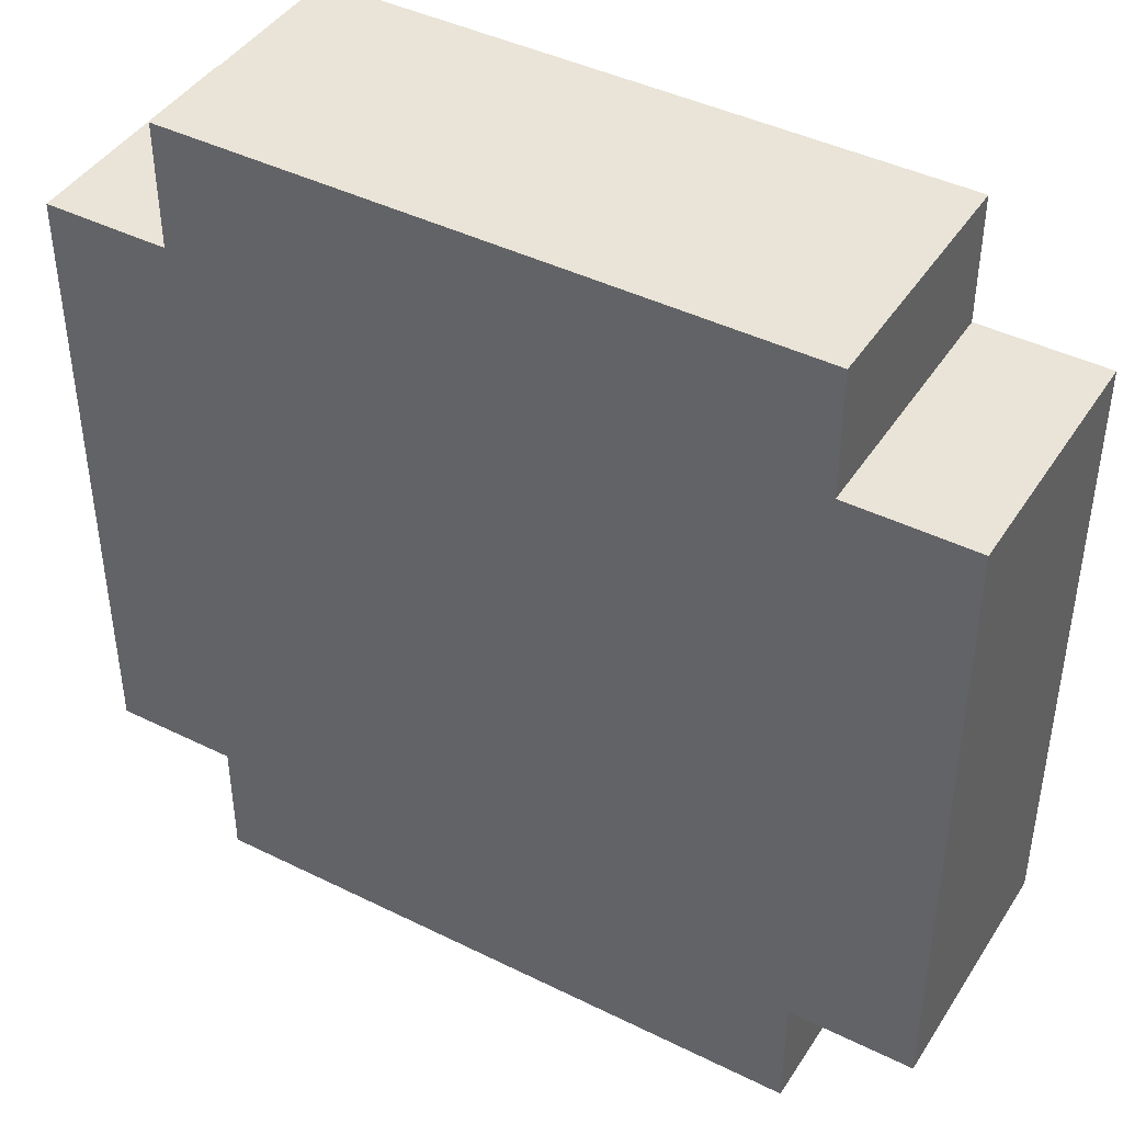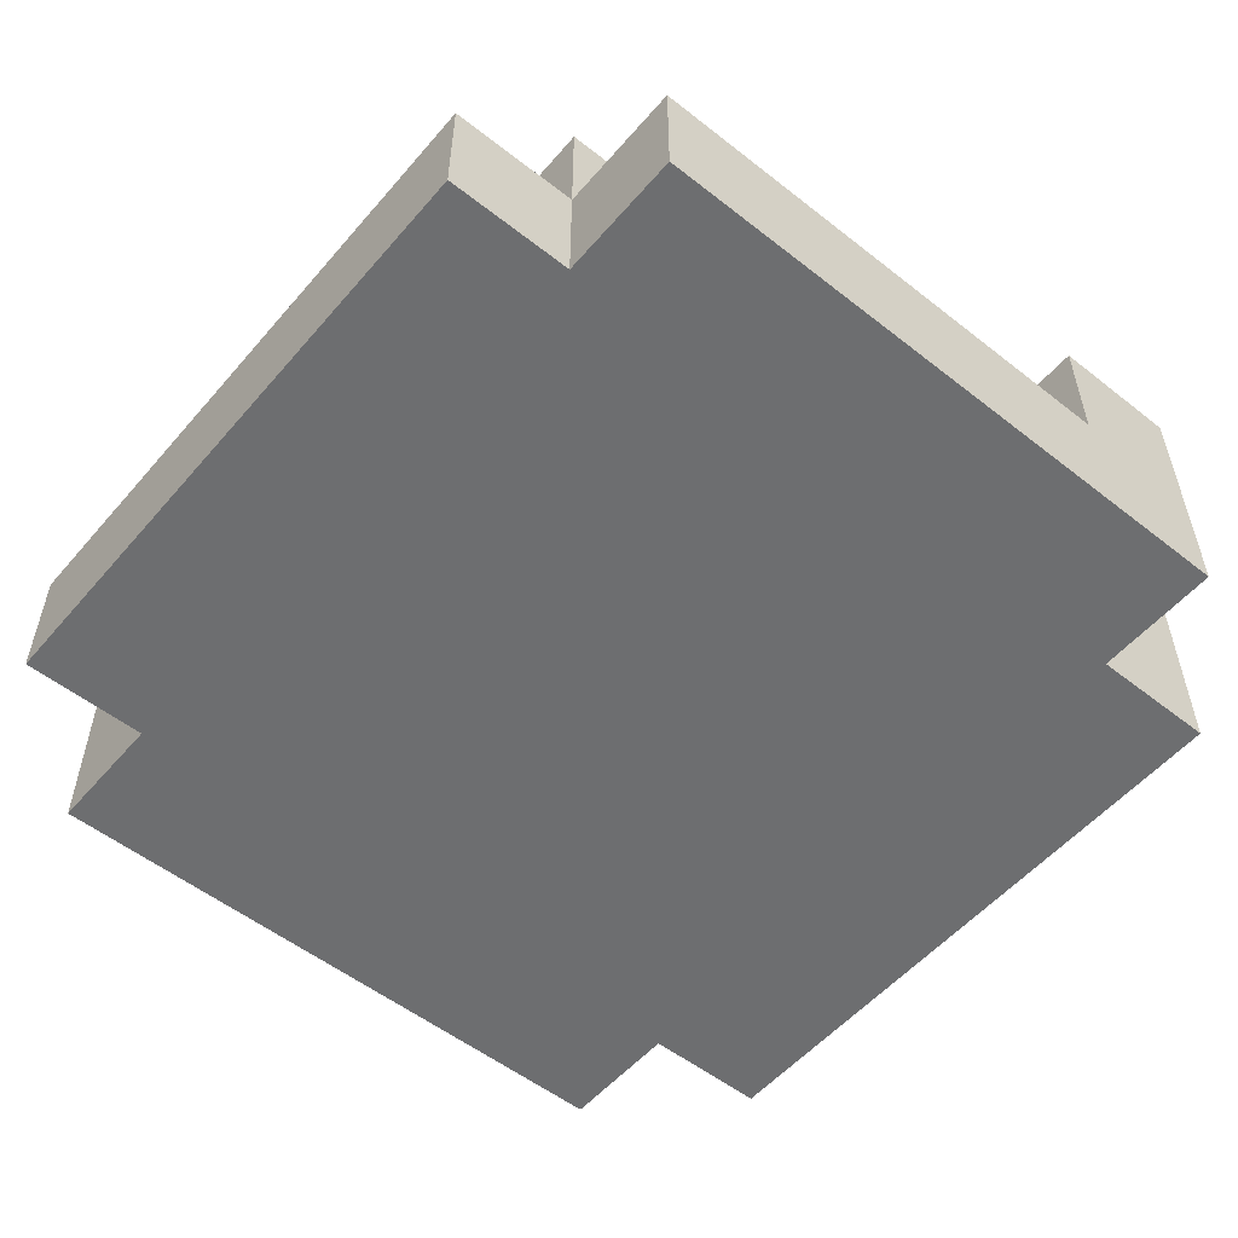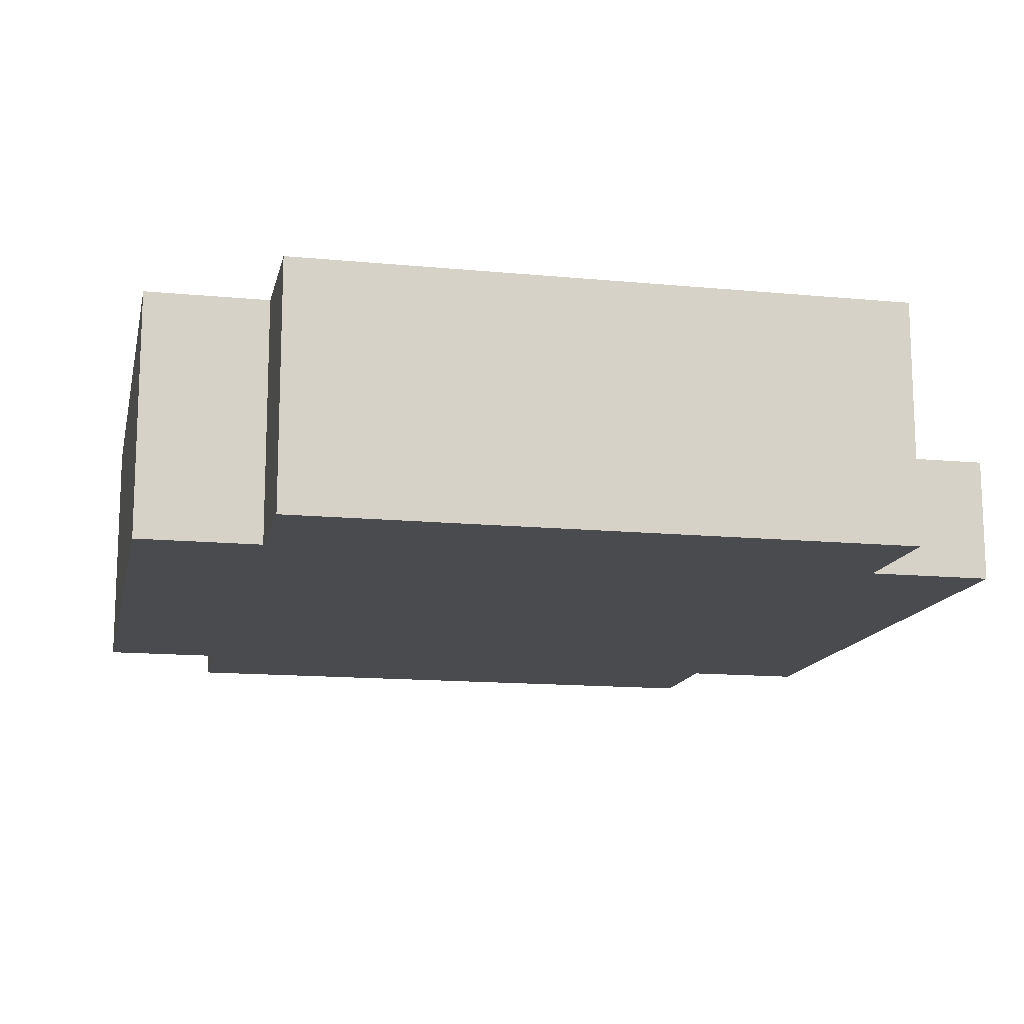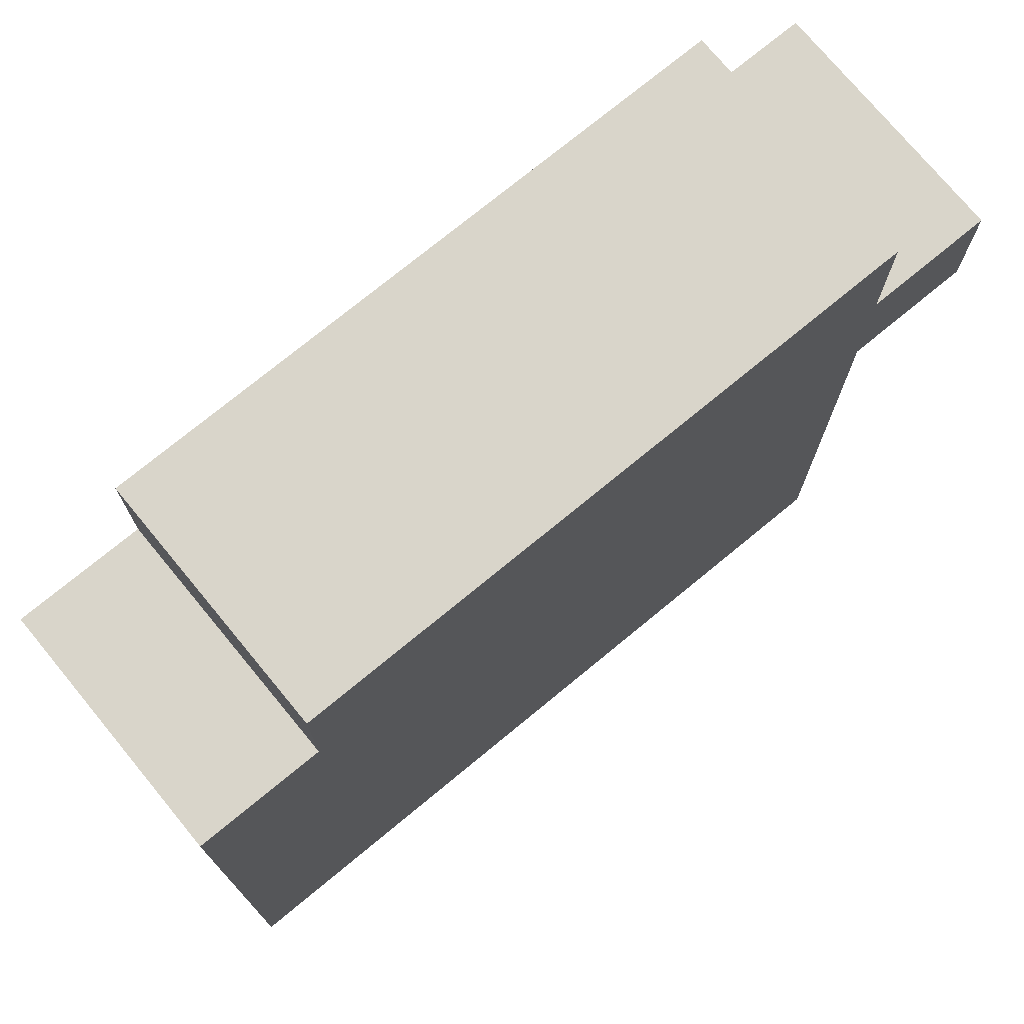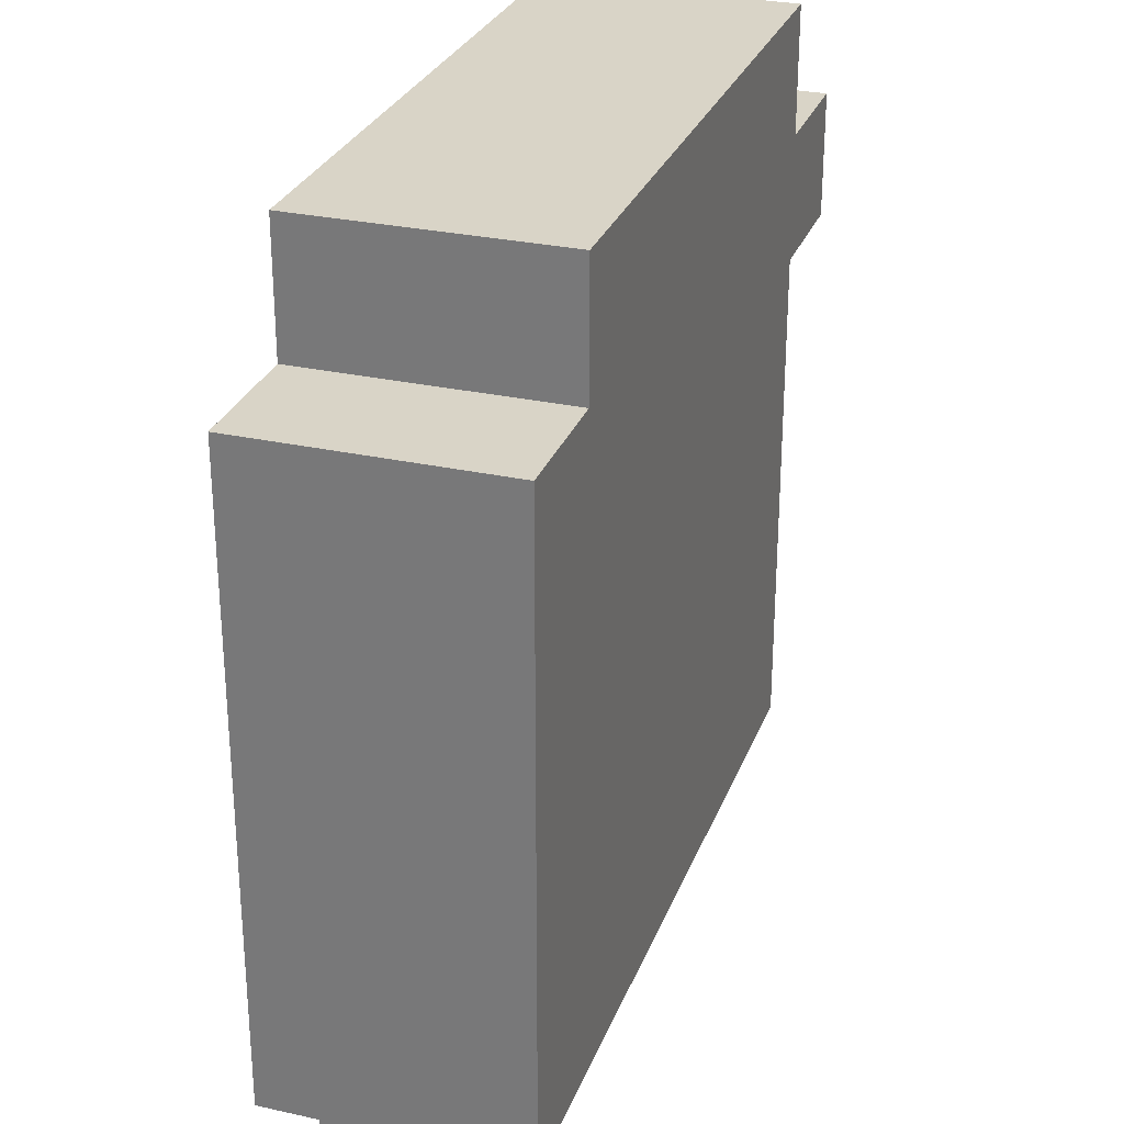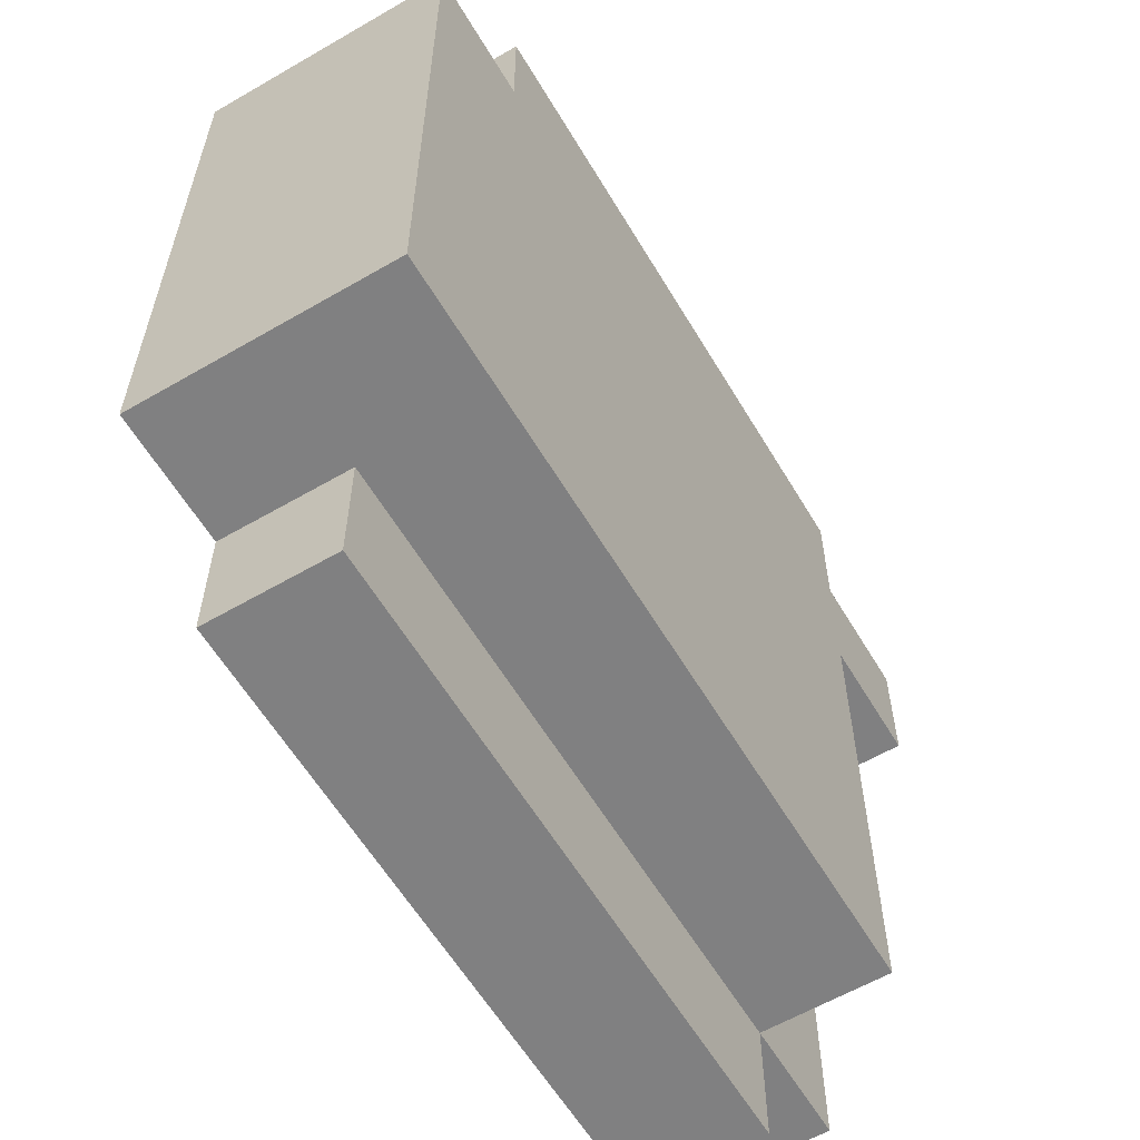
<metadata>
{"format":"obj","ext":"obj","renderer":"f3d","projection":"perspective","resolution":1024,"background":"white","views":[{"elev":43.0,"azim":-149.6,"up":"+Y"},{"elev":-54.2,"azim":50.2,"up":"+Z"},{"elev":-14.0,"azim":-102.0,"up":"+Z"},{"elev":74.4,"azim":-39.5,"up":"+Y"},{"elev":28.6,"azim":-71.6,"up":"+Y"},{"elev":-60.0,"azim":-59.3,"up":"+Y"}]}
</metadata>
<code>
o
v -0.8 0.2 0.8
v -0.8 0.2 0.7
v -0.8 0.2 0.6
v -0.8 0.7 0.8
v -0.8 0.7 0.7
v -0.8 0.7 0.6
v -0.7 0.1 0.7
v -0.7 0.1 0.6
v -0.7 0.2 0.7
v -0.7 0.2 0.6
v -0.7 0.7 0.8
v -0.7 0.7 0.7
v -0.7 0.7 0.6
v -0.7 0.8 0.8
v -0.7 0.8 0.7
v -0.7 0.8 0.6
v -0.2 0.1 0.7
v -0.2 0.1 0.6
v -0.2 0.2 0.8
v -0.2 0.2 0.7
v -0.2 0.2 0.6
v -0.2 0.6 0.8
v -0.2 0.6 0.7
v -0.2 0.7 0.8
v -0.2 0.7 0.7
v -0.2 0.7 0.6
v -0.2 0.8 0.8
v -0.2 0.8 0.7
v -0.2 0.8 0.6
v -0.1 0.2 0.7
v -0.1 0.2 0.6
v -0.1 0.6 0.8
v -0.1 0.6 0.7
v -0.1 0.7 0.8
v -0.1 0.7 0.7
v -0.1 0.7 0.6
v -0.8 0.2 0.8
v -0.8 0.7 0.8
v -0.7 0.5 0.8
v -0.7 0.6 0.8
v -0.7 0.7 0.8
v -0.7 0.8 0.8
v -0.6 0.3 0.8
v -0.6 0.5 0.8
v -0.6 0.6 0.8
v -0.6 0.7 0.8
v -0.5 0.3 0.8
v -0.5 0.5 0.8
v -0.5 0.6 0.8
v -0.5 0.7 0.8
v -0.4 0.5 0.8
v -0.4 0.6 0.8
v -0.2 0.2 0.8
v -0.2 0.6 0.8
v -0.2 0.7 0.8
v -0.2 0.8 0.8
v -0.1 0.6 0.8
v -0.1 0.7 0.8
v -0.7 0.1 0.7
v -0.7 0.2 0.7
v -0.2 0.1 0.7
v -0.2 0.2 0.7
v -0.2 0.6 0.7
v -0.1 0.2 0.7
v -0.1 0.6 0.7
v -0.8 0.2 0.6
v -0.8 0.7 0.6
v -0.7 0.1 0.6
v -0.7 0.2 0.6
v -0.7 0.7 0.6
v -0.7 0.8 0.6
v -0.2 0.1 0.6
v -0.2 0.2 0.6
v -0.2 0.7 0.6
v -0.2 0.8 0.6
v -0.1 0.2 0.6
v -0.1 0.7 0.6
v -0.7 0.1 0.7
v -0.2 0.1 0.7
v -0.7 0.1 0.6
v -0.2 0.1 0.6
v -0.8 0.2 0.8
v -0.2 0.2 0.8
v -0.8 0.2 0.7
v -0.7 0.2 0.7
v -0.2 0.2 0.7
v -0.1 0.2 0.7
v -0.8 0.2 0.6
v -0.7 0.2 0.6
v -0.2 0.2 0.6
v -0.1 0.2 0.6
v -0.2 0.6 0.8
v -0.1 0.6 0.8
v -0.2 0.6 0.7
v -0.1 0.6 0.7
v -0.8 0.7 0.8
v -0.7 0.7 0.8
v -0.2 0.7 0.8
v -0.1 0.7 0.8
v -0.8 0.7 0.7
v -0.7 0.7 0.7
v -0.2 0.7 0.7
v -0.1 0.7 0.7
v -0.8 0.7 0.6
v -0.7 0.7 0.6
v -0.2 0.7 0.6
v -0.1 0.7 0.6
v -0.7 0.8 0.8
v -0.2 0.8 0.8
v -0.7 0.8 0.7
v -0.2 0.8 0.7
v -0.7 0.8 0.6
v -0.2 0.8 0.6
f 4 2 1
f 5 3 2
f 5 2 4
f 6 3 5
f 9 8 7
f 10 8 9
f 14 12 11
f 15 13 12
f 15 12 14
f 16 13 15
f 17 18 20
f 20 18 21
f 19 20 22
f 22 20 23
f 24 25 27
f 25 26 28
f 27 25 28
f 28 26 29
f 30 31 33
f 32 33 34
f 33 31 35
f 34 33 35
f 35 31 36
f 39 38 37
f 40 38 39
f 41 38 40
f 43 39 37
f 44 40 39
f 44 39 43
f 45 42 41
f 45 40 44
f 45 41 40
f 46 42 45
f 47 44 43
f 47 43 37
f 47 46 45
f 47 45 44
f 48 46 47
f 49 46 48
f 50 42 46
f 50 46 49
f 51 49 48
f 51 48 47
f 52 50 49
f 52 49 51
f 53 47 37
f 53 51 47
f 53 52 51
f 54 50 52
f 54 52 53
f 55 42 50
f 55 50 54
f 56 42 55
f 57 55 54
f 58 55 57
f 61 60 59
f 62 60 61
f 64 63 62
f 65 63 64
f 66 67 69
f 69 67 70
f 68 69 72
f 70 71 72
f 69 70 72
f 72 71 73
f 73 71 74
f 74 71 75
f 73 74 76
f 76 74 77
f 80 79 78
f 81 79 80
f 84 83 82
f 85 83 84
f 86 83 85
f 88 85 84
f 89 85 88
f 90 87 86
f 91 87 90
f 94 93 92
f 95 93 94
f 96 97 100
f 100 97 101
f 98 99 102
f 102 99 103
f 100 101 104
f 104 101 105
f 102 103 106
f 106 103 107
f 108 109 110
f 110 109 111
f 110 111 112
f 112 111 113

</code>
